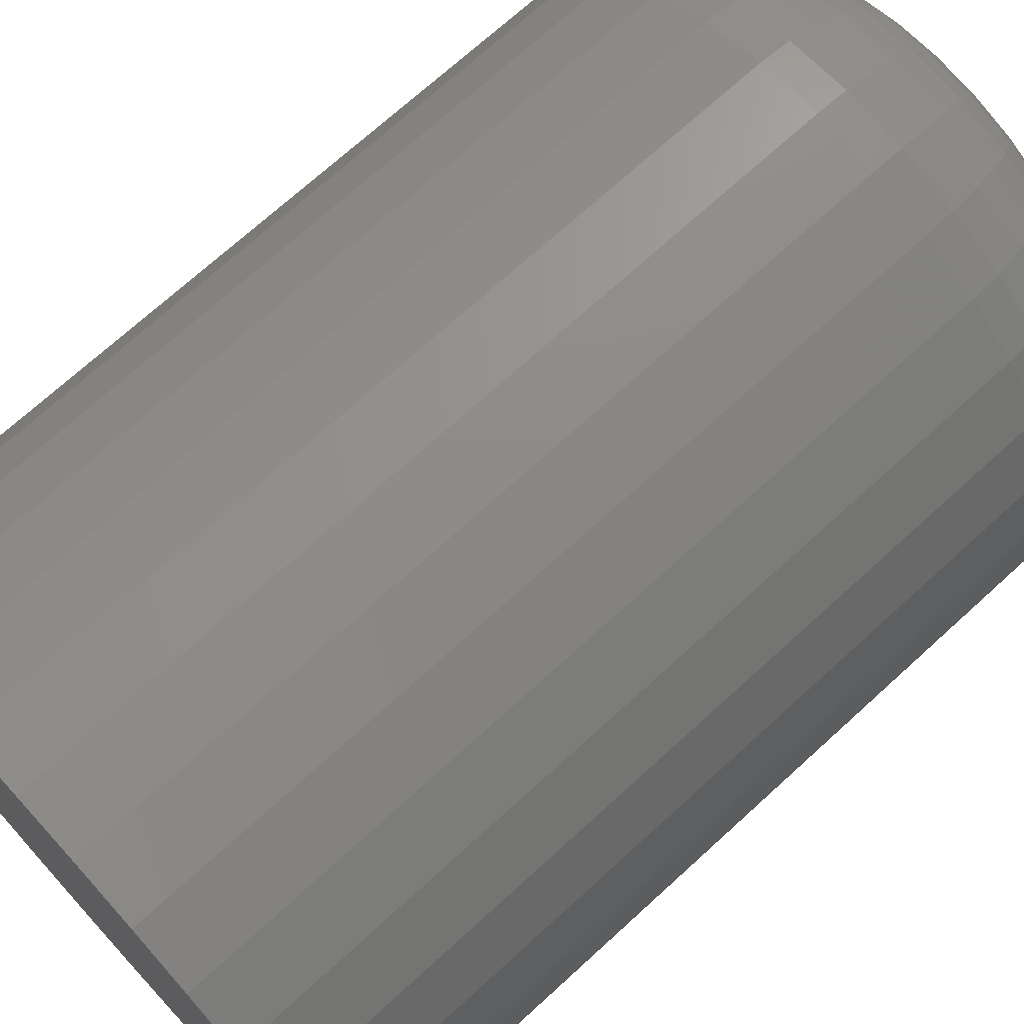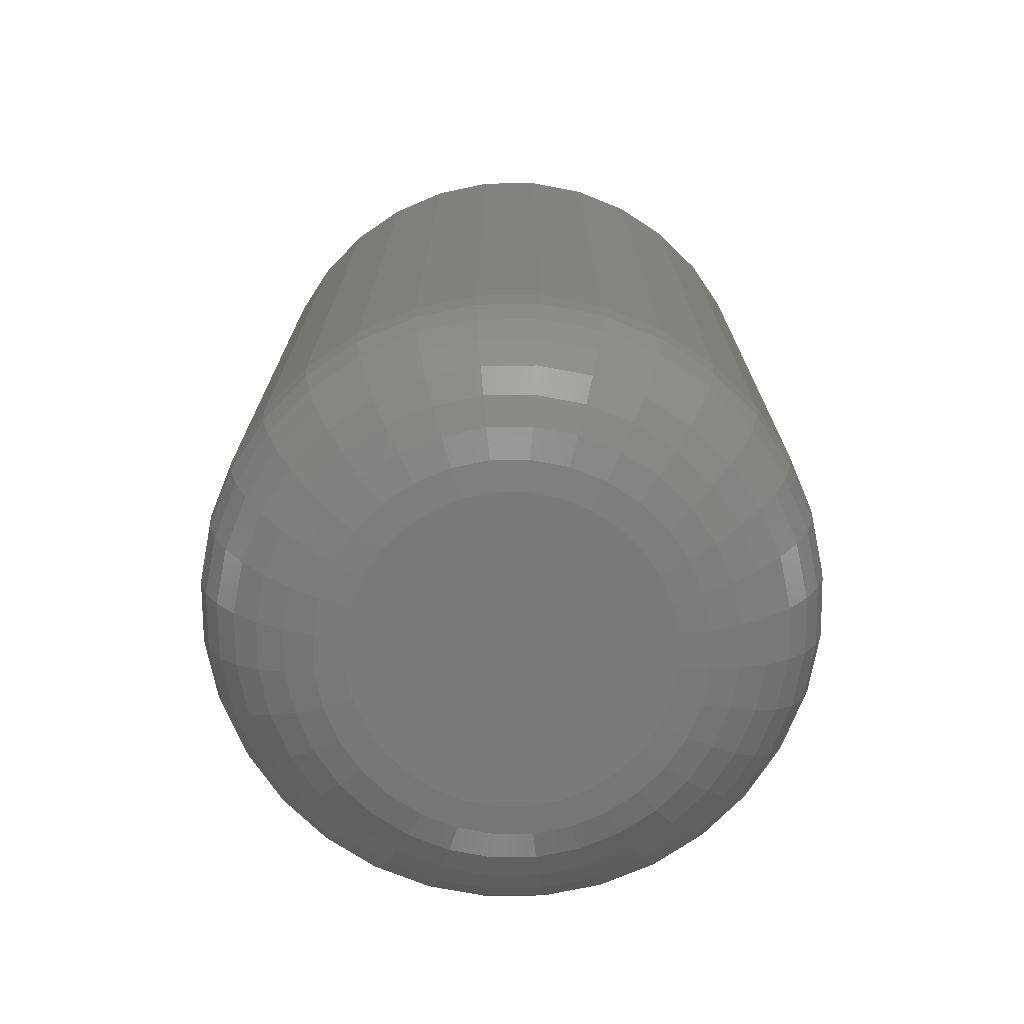
<metadata>
{"format":"stl","ext":"stl","renderer":"f3d","projection":"perspective","resolution":1024,"background":"white","views":[{"elev":71.3,"azim":-132.4,"up":"+Z"},{"elev":-73.4,"azim":96.2,"up":"+Y"}]}
</metadata>
<code>
# stl→obj: 320 verts, 636 faces
v 0.6637 -0.04688 0.01152
v 0.6632 -0.04688 0.01003
v 0.6784 -0.04688 0.01152
v 0.6789 -0.04688 0.01003
v 0.6631 -0.04688 0.00847
v 0.6632 -0.04688 0.006914
v 0.6637 -0.04688 0.005418
v 0.6789 -0.04688 0.006914
v 0.6784 -0.04688 0.005418
v 0.6644 -0.04688 0.004039
v 0.6777 -0.04688 0.004039
v 0.6654 -0.04688 0.00283
v 0.6666 -0.04688 0.001838
v 0.6767 -0.04688 0.00283
v 0.668 -0.04688 0.001101
v 0.6695 -0.04688 0.0006467
v 0.6711 -0.04688 0.0004934
v 0.6755 -0.04688 0.001838
v 0.6726 -0.04688 0.0006467
v 0.6741 -0.04688 0.001101
v 0.679 -0.04688 0.00847
v 0.6777 -0.04688 0.0129
v 0.6767 -0.04688 0.01411
v 0.6755 -0.04688 0.0151
v 0.6741 -0.04688 0.01584
v 0.6726 -0.04688 0.01629
v 0.6711 -0.04688 0.01645
v 0.6695 -0.04688 0.01629
v 0.668 -0.04688 0.01584
v 0.6666 -0.04688 0.0151
v 0.6654 -0.04688 0.01411
v 0.6644 -0.04688 0.0129
v 0.6868 1.648e-16 0.00847
v 0.6868 -0.03906 0.00847
v 0.6865 1.646e-16 0.00539
v 0.6865 -0.03906 0.00539
v 0.6856 1.643e-16 0.002428
v 0.6856 -0.03906 0.002428
v 0.6842 1.64e-16 -0.0003018
v 0.6842 -0.03906 -0.0003018
v 0.6822 1.636e-16 -0.002694
v 0.6822 -0.03906 -0.002694
v 0.6798 1.632e-16 -0.004658
v 0.6798 -0.03906 -0.004658
v 0.6771 1.628e-16 -0.006117
v 0.6771 -0.03906 -0.006117
v 0.6741 1.624e-16 -0.007016
v 0.6741 -0.03906 -0.007016
v 0.6711 1.621e-16 -0.007319
v 0.6711 -0.03906 -0.007319
v 0.668 1.618e-16 -0.007016
v 0.668 -0.03906 -0.007016
v 0.665 1.615e-16 -0.006117
v 0.665 -0.03906 -0.006117
v 0.6623 1.613e-16 -0.004658
v 0.6623 -0.03906 -0.004658
v 0.6599 1.611e-16 -0.002694
v 0.6599 -0.03906 -0.002694
v 0.6579 1.611e-16 -0.0003018
v 0.6579 -0.03906 -0.0003018
v 0.6565 1.611e-16 0.002428
v 0.6565 -0.03906 0.002428
v 0.6556 1.612e-16 0.00539
v 0.6556 -0.03906 0.00539
v 0.6553 1.613e-16 0.00847
v 0.6553 -0.03906 0.00847
v 0.6556 1.615e-16 0.01155
v 0.6556 -0.03906 0.01155
v 0.6565 1.618e-16 0.01451
v 0.6565 -0.03906 0.01451
v 0.6579 1.622e-16 0.01724
v 0.6579 -0.03906 0.01724
v 0.6599 1.625e-16 0.01964
v 0.6599 -0.03906 0.01964
v 0.6623 1.629e-16 0.0216
v 0.6623 -0.03906 0.0216
v 0.665 1.633e-16 0.02306
v 0.665 -0.03906 0.02306
v 0.668 1.637e-16 0.02396
v 0.668 -0.03906 0.02396
v 0.6711 1.641e-16 0.02426
v 0.6711 -0.03906 0.02426
v 0.6741 1.644e-16 0.02396
v 0.6741 -0.03906 0.02396
v 0.6771 1.646e-16 0.02306
v 0.6771 -0.03906 0.02306
v 0.6798 1.649e-16 0.0216
v 0.6798 -0.03906 0.0216
v 0.6822 1.65e-16 0.01964
v 0.6822 -0.03906 0.01964
v 0.6842 1.651e-16 0.01724
v 0.6842 -0.03906 0.01724
v 0.6856 1.651e-16 0.01451
v 0.6856 -0.03906 0.01451
v 0.6865 1.65e-16 0.01155
v 0.6865 -0.03906 0.01155
v 0.6616 -0.04672 0.00847
v 0.6617 -0.04672 0.01032
v 0.6601 -0.04628 0.00847
v 0.6603 -0.04628 0.01061
v 0.6587 -0.04556 0.00847
v 0.659 -0.04556 0.01087
v 0.6576 -0.04459 0.00847
v 0.6578 -0.04459 0.0111
v 0.6566 -0.0434 0.00847
v 0.6569 -0.0434 0.01129
v 0.6559 -0.04205 0.00847
v 0.6561 -0.04205 0.01143
v 0.6554 -0.04059 0.00847
v 0.6557 -0.04059 0.01152
v 0.6804 -0.04672 0.01032
v 0.6806 -0.04672 0.00847
v 0.6818 -0.04628 0.01061
v 0.682 -0.04628 0.00847
v 0.6831 -0.04556 0.01087
v 0.6834 -0.04556 0.00847
v 0.6843 -0.04459 0.0111
v 0.6846 -0.04459 0.00847
v 0.6852 -0.0434 0.01129
v 0.6855 -0.0434 0.00847
v 0.686 -0.04205 0.01143
v 0.6862 -0.04205 0.00847
v 0.6864 -0.04059 0.01152
v 0.6867 -0.04059 0.00847
v 0.6798 -0.04672 0.01211
v 0.6812 -0.04628 0.01267
v 0.6824 -0.04556 0.01318
v 0.6835 -0.04459 0.01364
v 0.6844 -0.0434 0.01401
v 0.6851 -0.04205 0.01429
v 0.6855 -0.04059 0.01446
v 0.679 -0.04672 0.01375
v 0.6802 -0.04628 0.01456
v 0.6813 -0.04556 0.01531
v 0.6823 -0.04459 0.01597
v 0.6831 -0.0434 0.01651
v 0.6837 -0.04205 0.01691
v 0.6841 -0.04059 0.01716
v 0.6778 -0.04672 0.01519
v 0.6788 -0.04628 0.01623
v 0.6798 -0.04556 0.01718
v 0.6806 -0.04459 0.01802
v 0.6813 -0.0434 0.0187
v 0.6818 -0.04205 0.01921
v 0.6821 -0.04059 0.01953
v 0.6763 -0.04672 0.01637
v 0.6771 -0.04628 0.01759
v 0.6779 -0.04556 0.01871
v 0.6786 -0.04459 0.0197
v 0.6791 -0.0434 0.0205
v 0.6795 -0.04205 0.0211
v 0.6797 -0.04059 0.02147
v 0.6747 -0.04672 0.01725
v 0.6752 -0.04628 0.0186
v 0.6758 -0.04556 0.01985
v 0.6762 -0.04459 0.02094
v 0.6766 -0.0434 0.02184
v 0.6769 -0.04205 0.02251
v 0.677 -0.04059 0.02292
v 0.6729 -0.04672 0.01779
v 0.6732 -0.04628 0.01923
v 0.6735 -0.04556 0.02055
v 0.6737 -0.04459 0.02171
v 0.6739 -0.0434 0.02267
v 0.674 -0.04205 0.02337
v 0.6741 -0.04059 0.02381
v 0.6711 -0.04672 0.01797
v 0.6711 -0.04628 0.01944
v 0.6711 -0.04556 0.02079
v 0.6711 -0.04459 0.02197
v 0.6711 -0.0434 0.02294
v 0.6711 -0.04205 0.02367
v 0.6711 -0.04059 0.02411
v 0.6692 -0.04672 0.01779
v 0.6689 -0.04628 0.01923
v 0.6686 -0.04556 0.02055
v 0.6684 -0.04459 0.02171
v 0.6682 -0.0434 0.02267
v 0.6681 -0.04205 0.02337
v 0.668 -0.04059 0.02381
v 0.6674 -0.04672 0.01725
v 0.6669 -0.04628 0.0186
v 0.6663 -0.04556 0.01985
v 0.6659 -0.04459 0.02094
v 0.6655 -0.0434 0.02184
v 0.6652 -0.04205 0.02251
v 0.6651 -0.04059 0.02292
v 0.6658 -0.04672 0.01637
v 0.665 -0.04628 0.01759
v 0.6642 -0.04556 0.01871
v 0.6636 -0.04459 0.0197
v 0.663 -0.0434 0.0205
v 0.6626 -0.04205 0.0211
v 0.6624 -0.04059 0.02147
v 0.6643 -0.04672 0.01519
v 0.6633 -0.04628 0.01623
v 0.6623 -0.04556 0.01718
v 0.6615 -0.04459 0.01802
v 0.6608 -0.0434 0.0187
v 0.6603 -0.04205 0.01921
v 0.66 -0.04059 0.01953
v 0.6632 -0.04672 0.01375
v 0.6619 -0.04628 0.01456
v 0.6608 -0.04556 0.01531
v 0.6598 -0.04459 0.01597
v 0.659 -0.0434 0.01651
v 0.6584 -0.04205 0.01691
v 0.658 -0.04059 0.01716
v 0.6623 -0.04672 0.01211
v 0.6609 -0.04628 0.01267
v 0.6597 -0.04556 0.01318
v 0.6586 -0.04459 0.01364
v 0.6577 -0.0434 0.01401
v 0.657 -0.04205 0.01429
v 0.6566 -0.04059 0.01446
v 0.6804 -0.04672 0.006617
v 0.6818 -0.04628 0.006331
v 0.6831 -0.04556 0.006067
v 0.6843 -0.04459 0.005836
v 0.6852 -0.0434 0.005647
v 0.686 -0.04205 0.005506
v 0.6864 -0.04059 0.005419
v 0.6617 -0.04672 0.006617
v 0.6603 -0.04628 0.006331
v 0.659 -0.04556 0.006067
v 0.6578 -0.04459 0.005836
v 0.6569 -0.0434 0.005647
v 0.6561 -0.04205 0.005506
v 0.6557 -0.04059 0.005419
v 0.6623 -0.04672 0.004834
v 0.6609 -0.04628 0.004274
v 0.6597 -0.04556 0.003757
v 0.6586 -0.04459 0.003304
v 0.6577 -0.0434 0.002932
v 0.657 -0.04205 0.002656
v 0.6566 -0.04059 0.002485
v 0.6632 -0.04672 0.003192
v 0.6619 -0.04628 0.002378
v 0.6608 -0.04556 0.001627
v 0.6598 -0.04459 0.0009695
v 0.659 -0.0434 0.0004297
v 0.6584 -0.04205 2.863e-05
v 0.658 -0.04059 -0.0002184
v 0.6643 -0.04672 0.001752
v 0.6633 -0.04628 0.0007158
v 0.6623 -0.04556 -0.0002393
v 0.6615 -0.04459 -0.001076
v 0.6608 -0.0434 -0.001763
v 0.6603 -0.04205 -0.002274
v 0.66 -0.04059 -0.002588
v 0.6658 -0.04672 0.0005705
v 0.665 -0.04628 -0.0006481
v 0.6642 -0.04556 -0.001771
v 0.6636 -0.04459 -0.002755
v 0.663 -0.0434 -0.003563
v 0.6626 -0.04205 -0.004164
v 0.6624 -0.04059 -0.004533
v 0.6674 -0.04672 -0.0003075
v 0.6669 -0.04628 -0.001662
v 0.6663 -0.04556 -0.002909
v 0.6659 -0.04459 -0.004003
v 0.6655 -0.0434 -0.004901
v 0.6652 -0.04205 -0.005568
v 0.6651 -0.04059 -0.005978
v 0.6692 -0.04672 -0.0008482
v 0.6689 -0.04628 -0.002286
v 0.6686 -0.04556 -0.00361
v 0.6684 -0.04459 -0.004771
v 0.6682 -0.0434 -0.005724
v 0.6681 -0.04205 -0.006432
v 0.668 -0.04059 -0.006868
v 0.6711 -0.04672 -0.001031
v 0.6711 -0.04628 -0.002496
v 0.6711 -0.04556 -0.003847
v 0.6711 -0.04459 -0.005031
v 0.6711 -0.0434 -0.006002
v 0.6711 -0.04205 -0.006724
v 0.6711 -0.04059 -0.007169
v 0.6729 -0.04672 -0.0008482
v 0.6732 -0.04628 -0.002286
v 0.6735 -0.04556 -0.00361
v 0.6737 -0.04459 -0.004771
v 0.6739 -0.0434 -0.005724
v 0.674 -0.04205 -0.006432
v 0.6741 -0.04059 -0.006868
v 0.6747 -0.04672 -0.0003075
v 0.6752 -0.04628 -0.001662
v 0.6758 -0.04556 -0.002909
v 0.6762 -0.04459 -0.004003
v 0.6766 -0.0434 -0.004901
v 0.6769 -0.04205 -0.005568
v 0.677 -0.04059 -0.005978
v 0.6763 -0.04672 0.0005705
v 0.6771 -0.04628 -0.0006481
v 0.6779 -0.04556 -0.001771
v 0.6786 -0.04459 -0.002755
v 0.6791 -0.0434 -0.003563
v 0.6795 -0.04205 -0.004164
v 0.6797 -0.04059 -0.004533
v 0.6778 -0.04672 0.001752
v 0.6788 -0.04628 0.0007158
v 0.6798 -0.04556 -0.0002393
v 0.6806 -0.04459 -0.001076
v 0.6813 -0.0434 -0.001763
v 0.6818 -0.04205 -0.002274
v 0.6821 -0.04059 -0.002588
v 0.679 -0.04672 0.003192
v 0.6802 -0.04628 0.002378
v 0.6813 -0.04556 0.001627
v 0.6823 -0.04459 0.0009695
v 0.6831 -0.0434 0.0004297
v 0.6837 -0.04205 2.863e-05
v 0.6841 -0.04059 -0.0002184
v 0.6798 -0.04672 0.004834
v 0.6812 -0.04628 0.004274
v 0.6824 -0.04556 0.003757
v 0.6835 -0.04459 0.003304
v 0.6844 -0.0434 0.002932
v 0.6851 -0.04205 0.002656
v 0.6855 -0.04059 0.002485
f 1 2 3
f 3 2 4
f 5 4 2
f 6 7 8
f 8 7 9
f 7 10 9
f 9 10 11
f 10 12 11
f 11 12 13
f 11 13 14
f 14 13 15
f 14 15 16
f 16 17 14
f 18 14 17
f 18 17 19
f 18 19 20
f 21 4 5
f 21 5 6
f 21 6 8
f 22 23 24
f 22 24 25
f 22 25 26
f 22 26 27
f 22 27 28
f 22 28 29
f 22 29 30
f 22 30 31
f 22 31 32
f 22 32 1
f 22 1 3
f 33 34 35
f 35 34 36
f 35 36 37
f 37 36 38
f 37 38 39
f 39 38 40
f 39 40 41
f 41 40 42
f 41 42 43
f 43 42 44
f 43 44 45
f 45 44 46
f 45 46 47
f 47 46 48
f 47 48 49
f 49 48 50
f 49 50 51
f 51 50 52
f 51 52 53
f 53 52 54
f 53 54 55
f 55 54 56
f 55 56 57
f 57 56 58
f 57 58 59
f 59 58 60
f 59 60 61
f 61 60 62
f 61 62 63
f 63 62 64
f 63 64 65
f 65 64 66
f 65 66 67
f 67 66 68
f 67 68 69
f 69 68 70
f 69 70 71
f 71 70 72
f 71 72 73
f 73 72 74
f 73 74 75
f 75 74 76
f 75 76 77
f 77 76 78
f 77 78 79
f 79 78 80
f 79 80 81
f 81 80 82
f 81 82 83
f 83 82 84
f 83 84 85
f 85 84 86
f 85 86 87
f 87 86 88
f 87 88 89
f 89 88 90
f 89 90 91
f 91 90 92
f 91 92 93
f 93 92 94
f 93 94 95
f 95 94 96
f 95 96 33
f 33 96 34
f 5 2 97
f 97 2 98
f 97 98 99
f 99 98 100
f 99 100 101
f 101 100 102
f 101 102 103
f 103 102 104
f 103 104 105
f 105 104 106
f 105 106 107
f 107 106 108
f 107 108 109
f 109 108 110
f 109 110 66
f 66 110 68
f 4 21 111
f 111 21 112
f 111 112 113
f 113 112 114
f 113 114 115
f 115 114 116
f 115 116 117
f 117 116 118
f 117 118 119
f 119 118 120
f 119 120 121
f 121 120 122
f 121 122 123
f 123 122 124
f 123 124 96
f 96 124 34
f 3 4 125
f 125 4 111
f 125 111 126
f 126 111 113
f 126 113 127
f 127 113 115
f 127 115 128
f 128 115 117
f 128 117 129
f 129 117 119
f 129 119 130
f 130 119 121
f 130 121 131
f 131 121 123
f 131 123 94
f 94 123 96
f 22 3 132
f 132 3 125
f 132 125 133
f 133 125 126
f 133 126 134
f 134 126 127
f 134 127 135
f 135 127 128
f 135 128 136
f 136 128 129
f 136 129 137
f 137 129 130
f 137 130 138
f 138 130 131
f 138 131 92
f 92 131 94
f 23 22 139
f 139 22 132
f 139 132 140
f 140 132 133
f 140 133 141
f 141 133 134
f 141 134 142
f 142 134 135
f 142 135 143
f 143 135 136
f 143 136 144
f 144 136 137
f 144 137 145
f 145 137 138
f 145 138 90
f 90 138 92
f 24 23 146
f 146 23 139
f 146 139 147
f 147 139 140
f 147 140 148
f 148 140 141
f 148 141 149
f 149 141 142
f 149 142 150
f 150 142 143
f 150 143 151
f 151 143 144
f 151 144 152
f 152 144 145
f 152 145 88
f 88 145 90
f 25 24 153
f 153 24 146
f 153 146 154
f 154 146 147
f 154 147 155
f 155 147 148
f 155 148 156
f 156 148 149
f 156 149 157
f 157 149 150
f 157 150 158
f 158 150 151
f 158 151 159
f 159 151 152
f 159 152 86
f 86 152 88
f 26 25 160
f 160 25 153
f 160 153 161
f 161 153 154
f 161 154 162
f 162 154 155
f 162 155 163
f 163 155 156
f 163 156 164
f 164 156 157
f 164 157 165
f 165 157 158
f 165 158 166
f 166 158 159
f 166 159 84
f 84 159 86
f 27 26 167
f 167 26 160
f 167 160 168
f 168 160 161
f 168 161 169
f 169 161 162
f 169 162 170
f 170 162 163
f 170 163 171
f 171 163 164
f 171 164 172
f 172 164 165
f 172 165 173
f 173 165 166
f 173 166 82
f 82 166 84
f 28 27 174
f 174 27 167
f 174 167 175
f 175 167 168
f 175 168 176
f 176 168 169
f 176 169 177
f 177 169 170
f 177 170 178
f 178 170 171
f 178 171 179
f 179 171 172
f 179 172 180
f 180 172 173
f 180 173 80
f 80 173 82
f 29 28 181
f 181 28 174
f 181 174 182
f 182 174 175
f 182 175 183
f 183 175 176
f 183 176 184
f 184 176 177
f 184 177 185
f 185 177 178
f 185 178 186
f 186 178 179
f 186 179 187
f 187 179 180
f 187 180 78
f 78 180 80
f 30 29 188
f 188 29 181
f 188 181 189
f 189 181 182
f 189 182 190
f 190 182 183
f 190 183 191
f 191 183 184
f 191 184 192
f 192 184 185
f 192 185 193
f 193 185 186
f 193 186 194
f 194 186 187
f 194 187 76
f 76 187 78
f 31 30 195
f 195 30 188
f 195 188 196
f 196 188 189
f 196 189 197
f 197 189 190
f 197 190 198
f 198 190 191
f 198 191 199
f 199 191 192
f 199 192 200
f 200 192 193
f 200 193 201
f 201 193 194
f 201 194 74
f 74 194 76
f 32 31 202
f 202 31 195
f 202 195 203
f 203 195 196
f 203 196 204
f 204 196 197
f 204 197 205
f 205 197 198
f 205 198 206
f 206 198 199
f 206 199 207
f 207 199 200
f 207 200 208
f 208 200 201
f 208 201 72
f 72 201 74
f 1 32 209
f 209 32 202
f 209 202 210
f 210 202 203
f 210 203 211
f 211 203 204
f 211 204 212
f 212 204 205
f 212 205 213
f 213 205 206
f 213 206 214
f 214 206 207
f 214 207 215
f 215 207 208
f 215 208 70
f 70 208 72
f 2 1 98
f 98 1 209
f 98 209 100
f 100 209 210
f 100 210 102
f 102 210 211
f 102 211 104
f 104 211 212
f 104 212 106
f 106 212 213
f 106 213 108
f 108 213 214
f 108 214 110
f 110 214 215
f 110 215 68
f 68 215 70
f 21 8 112
f 112 8 216
f 112 216 114
f 114 216 217
f 114 217 116
f 116 217 218
f 116 218 118
f 118 218 219
f 118 219 120
f 120 219 220
f 120 220 122
f 122 220 221
f 122 221 124
f 124 221 222
f 124 222 34
f 34 222 36
f 6 5 223
f 223 5 97
f 223 97 224
f 224 97 99
f 224 99 225
f 225 99 101
f 225 101 226
f 226 101 103
f 226 103 227
f 227 103 105
f 227 105 228
f 228 105 107
f 228 107 229
f 229 107 109
f 229 109 64
f 64 109 66
f 7 6 230
f 230 6 223
f 230 223 231
f 231 223 224
f 231 224 232
f 232 224 225
f 232 225 233
f 233 225 226
f 233 226 234
f 234 226 227
f 234 227 235
f 235 227 228
f 235 228 236
f 236 228 229
f 236 229 62
f 62 229 64
f 10 7 237
f 237 7 230
f 237 230 238
f 238 230 231
f 238 231 239
f 239 231 232
f 239 232 240
f 240 232 233
f 240 233 241
f 241 233 234
f 241 234 242
f 242 234 235
f 242 235 243
f 243 235 236
f 243 236 60
f 60 236 62
f 12 10 244
f 244 10 237
f 244 237 245
f 245 237 238
f 245 238 246
f 246 238 239
f 246 239 247
f 247 239 240
f 247 240 248
f 248 240 241
f 248 241 249
f 249 241 242
f 249 242 250
f 250 242 243
f 250 243 58
f 58 243 60
f 13 12 251
f 251 12 244
f 251 244 252
f 252 244 245
f 252 245 253
f 253 245 246
f 253 246 254
f 254 246 247
f 254 247 255
f 255 247 248
f 255 248 256
f 256 248 249
f 256 249 257
f 257 249 250
f 257 250 56
f 56 250 58
f 15 13 258
f 258 13 251
f 258 251 259
f 259 251 252
f 259 252 260
f 260 252 253
f 260 253 261
f 261 253 254
f 261 254 262
f 262 254 255
f 262 255 263
f 263 255 256
f 263 256 264
f 264 256 257
f 264 257 54
f 54 257 56
f 16 15 265
f 265 15 258
f 265 258 266
f 266 258 259
f 266 259 267
f 267 259 260
f 267 260 268
f 268 260 261
f 268 261 269
f 269 261 262
f 269 262 270
f 270 262 263
f 270 263 271
f 271 263 264
f 271 264 52
f 52 264 54
f 17 16 272
f 272 16 265
f 272 265 273
f 273 265 266
f 273 266 274
f 274 266 267
f 274 267 275
f 275 267 268
f 275 268 276
f 276 268 269
f 276 269 277
f 277 269 270
f 277 270 278
f 278 270 271
f 278 271 50
f 50 271 52
f 19 17 279
f 279 17 272
f 279 272 280
f 280 272 273
f 280 273 281
f 281 273 274
f 281 274 282
f 282 274 275
f 282 275 283
f 283 275 276
f 283 276 284
f 284 276 277
f 284 277 285
f 285 277 278
f 285 278 48
f 48 278 50
f 20 19 286
f 286 19 279
f 286 279 287
f 287 279 280
f 287 280 288
f 288 280 281
f 288 281 289
f 289 281 282
f 289 282 290
f 290 282 283
f 290 283 291
f 291 283 284
f 291 284 292
f 292 284 285
f 292 285 46
f 46 285 48
f 18 20 293
f 293 20 286
f 293 286 294
f 294 286 287
f 294 287 295
f 295 287 288
f 295 288 296
f 296 288 289
f 296 289 297
f 297 289 290
f 297 290 298
f 298 290 291
f 298 291 299
f 299 291 292
f 299 292 44
f 44 292 46
f 14 18 300
f 300 18 293
f 300 293 301
f 301 293 294
f 301 294 302
f 302 294 295
f 302 295 303
f 303 295 296
f 303 296 304
f 304 296 297
f 304 297 305
f 305 297 298
f 305 298 306
f 306 298 299
f 306 299 42
f 42 299 44
f 11 14 307
f 307 14 300
f 307 300 308
f 308 300 301
f 308 301 309
f 309 301 302
f 309 302 310
f 310 302 303
f 310 303 311
f 311 303 304
f 311 304 312
f 312 304 305
f 312 305 313
f 313 305 306
f 313 306 40
f 40 306 42
f 9 11 314
f 314 11 307
f 314 307 315
f 315 307 308
f 315 308 316
f 316 308 309
f 316 309 317
f 317 309 310
f 317 310 318
f 318 310 311
f 318 311 319
f 319 311 312
f 319 312 320
f 320 312 313
f 320 313 38
f 38 313 40
f 8 9 216
f 216 9 314
f 216 314 217
f 217 314 315
f 217 315 218
f 218 315 316
f 218 316 219
f 219 316 317
f 219 317 220
f 220 317 318
f 220 318 221
f 221 318 319
f 221 319 222
f 222 319 320
f 222 320 36
f 36 320 38
f 71 73 89
f 91 71 89
f 69 71 91
f 93 69 91
f 39 59 37
f 57 59 39
f 41 57 39
f 55 57 41
f 43 55 41
f 43 53 55
f 51 53 43
f 45 51 43
f 45 49 51
f 47 49 45
f 87 89 73
f 87 73 75
f 87 75 77
f 87 77 79
f 87 79 81
f 87 81 83
f 87 83 85
f 59 61 37
f 37 61 63
f 37 63 35
f 35 63 65
f 35 65 33
f 33 65 67
f 33 67 95
f 95 67 69
f 95 69 93

</code>
